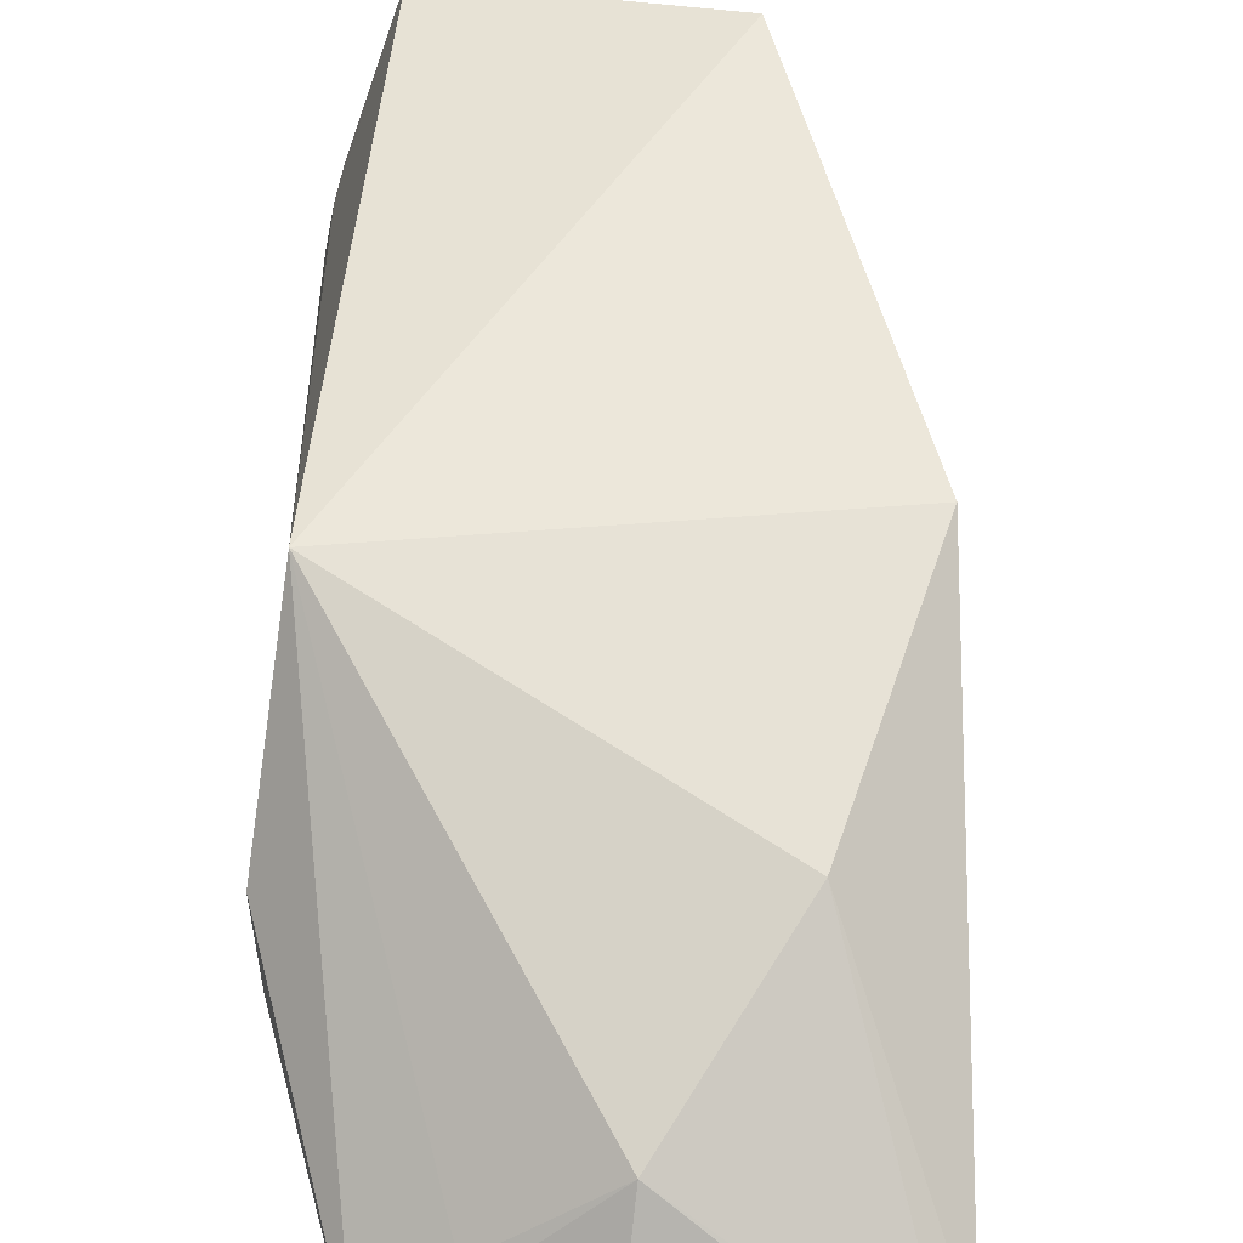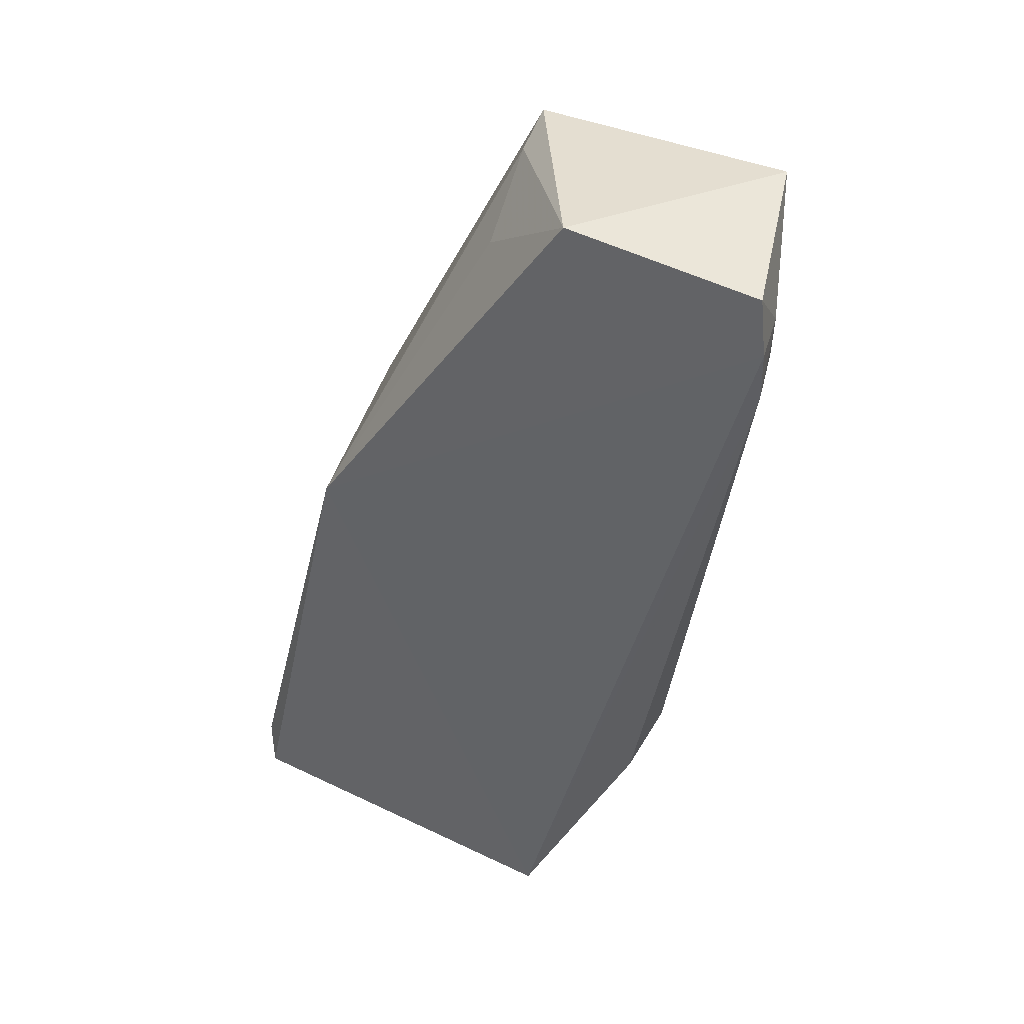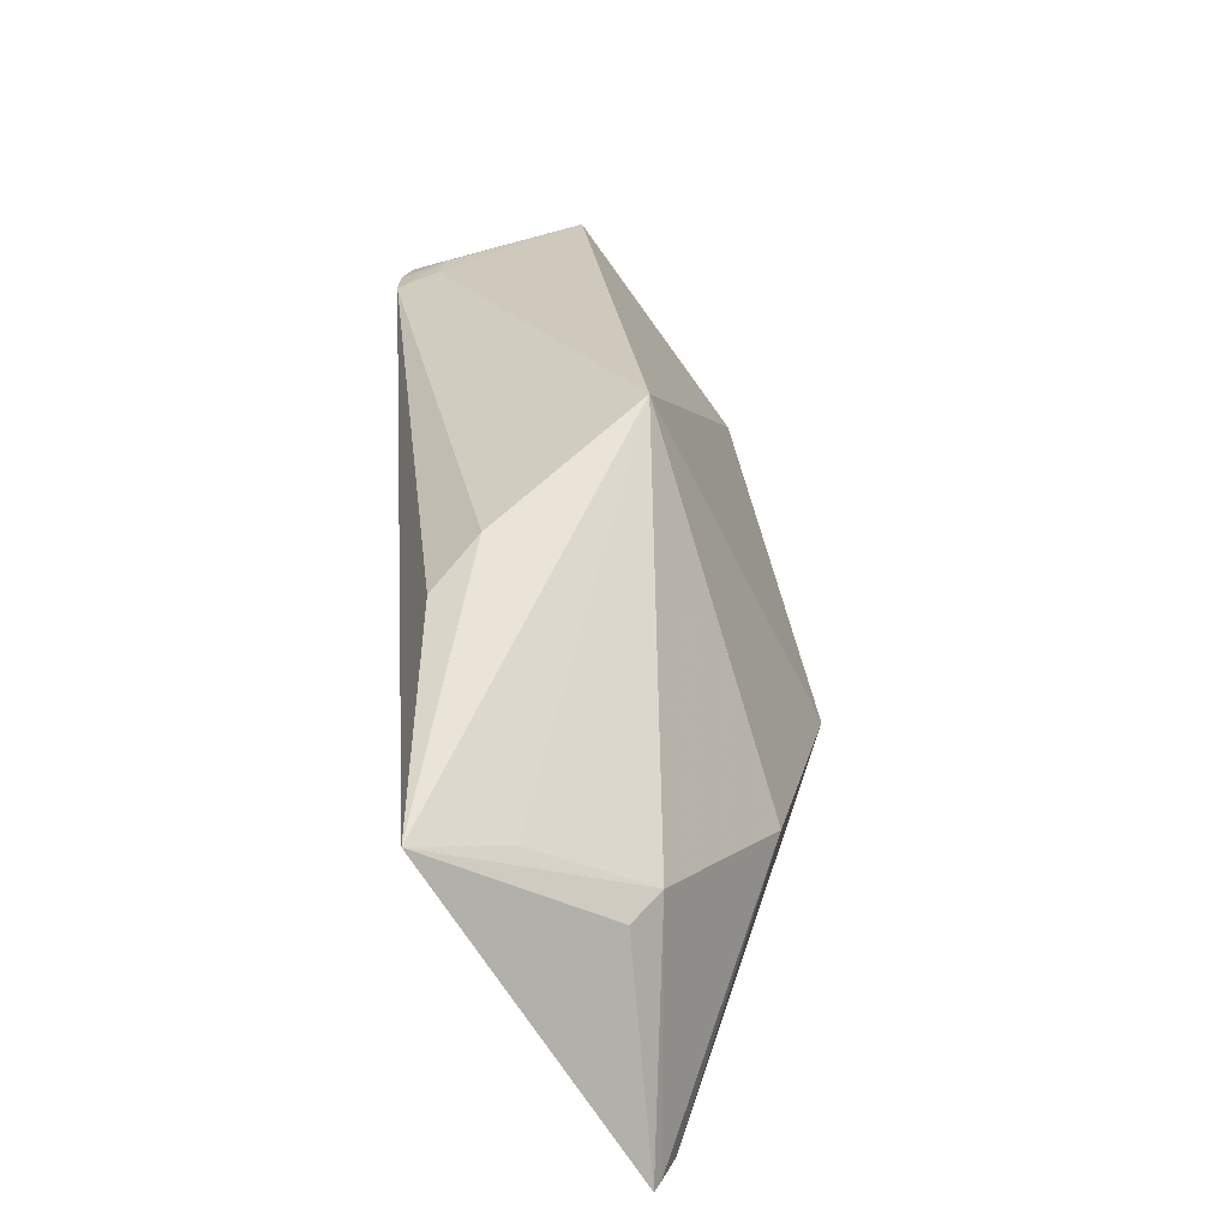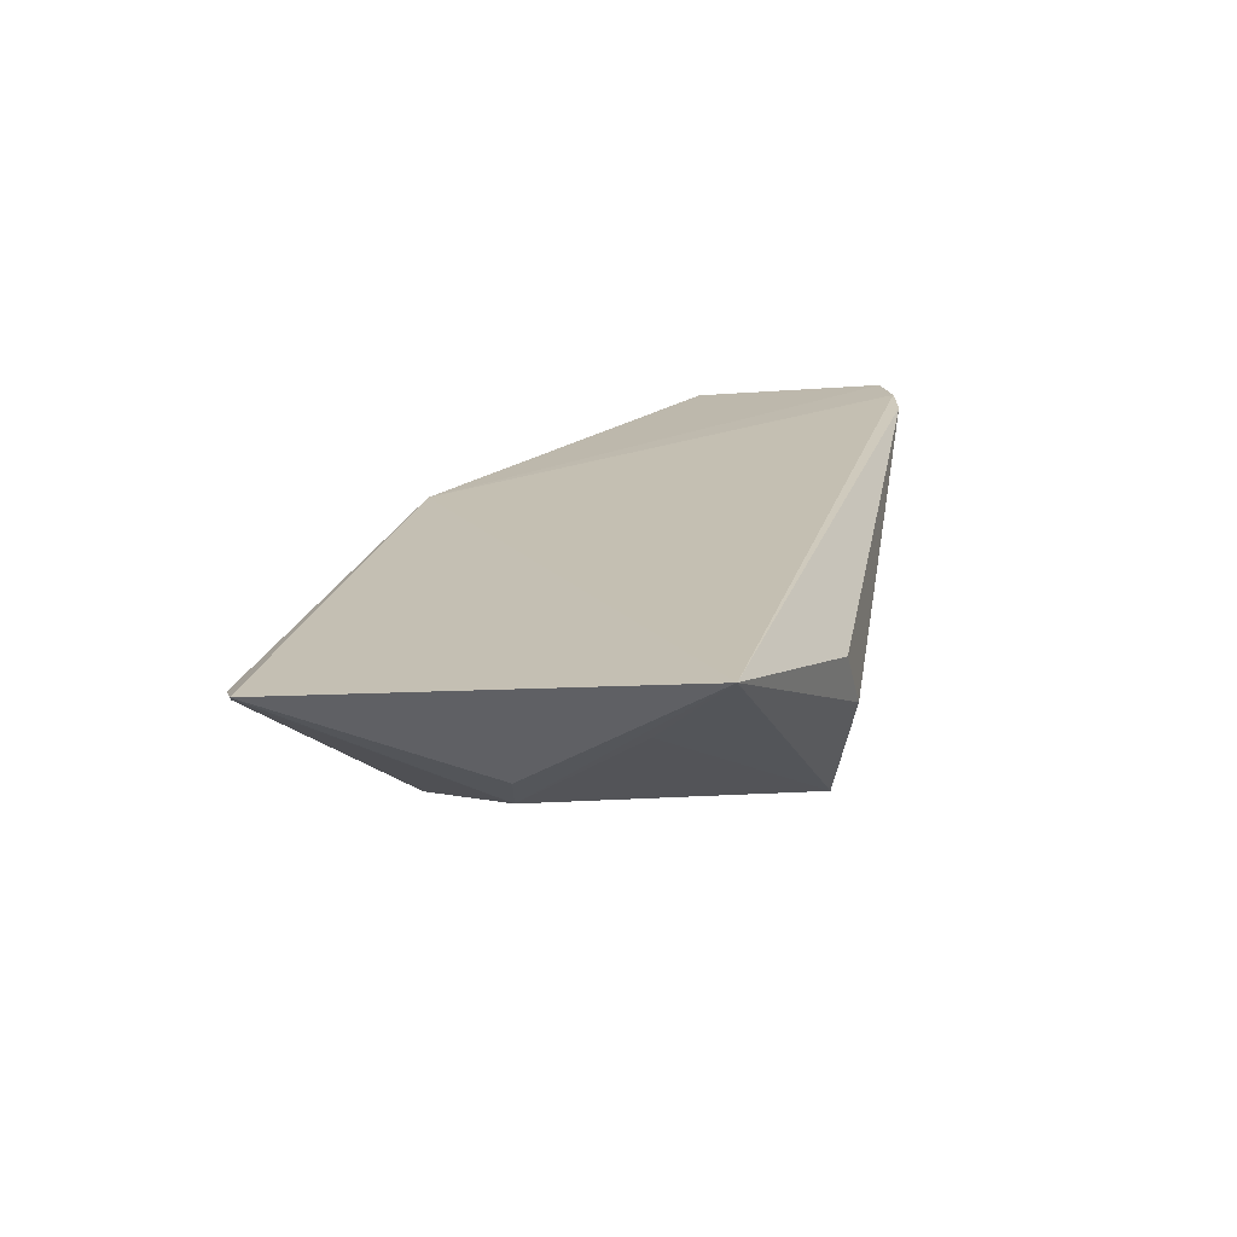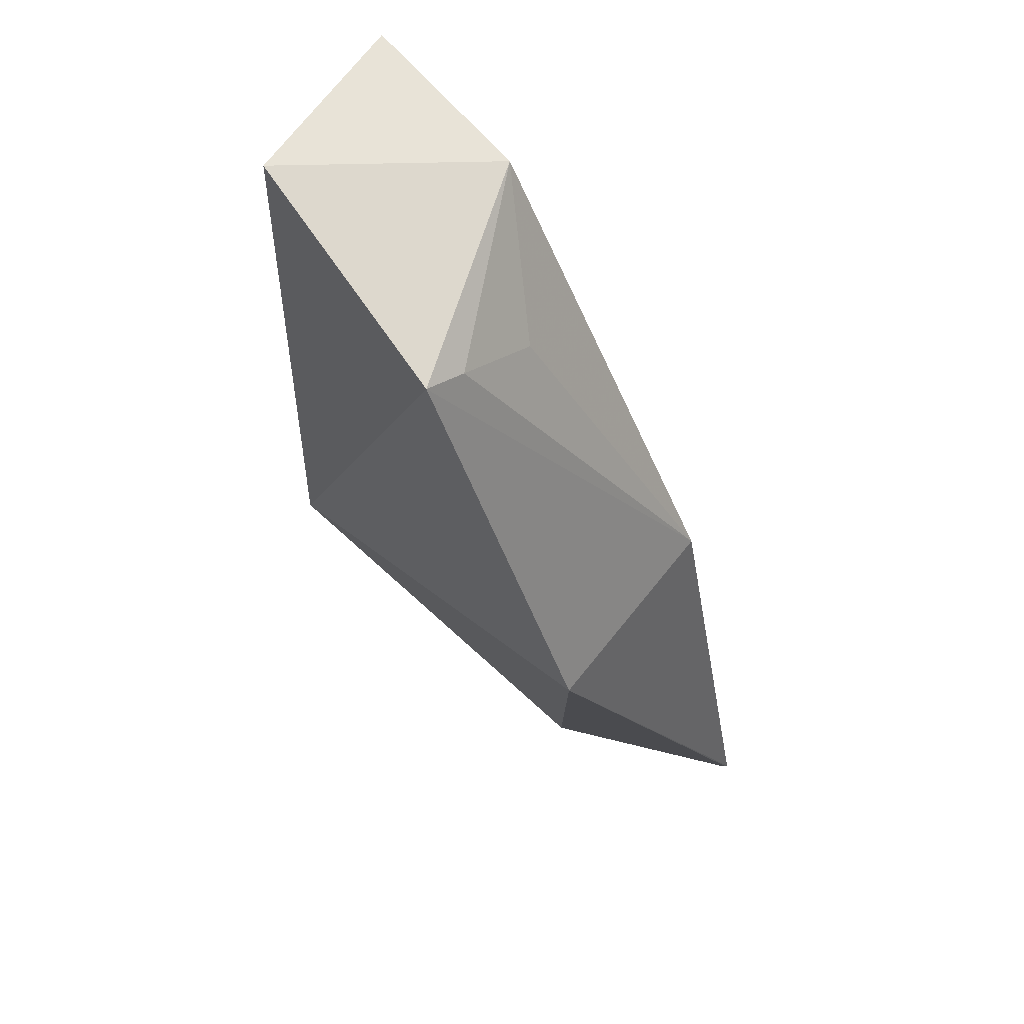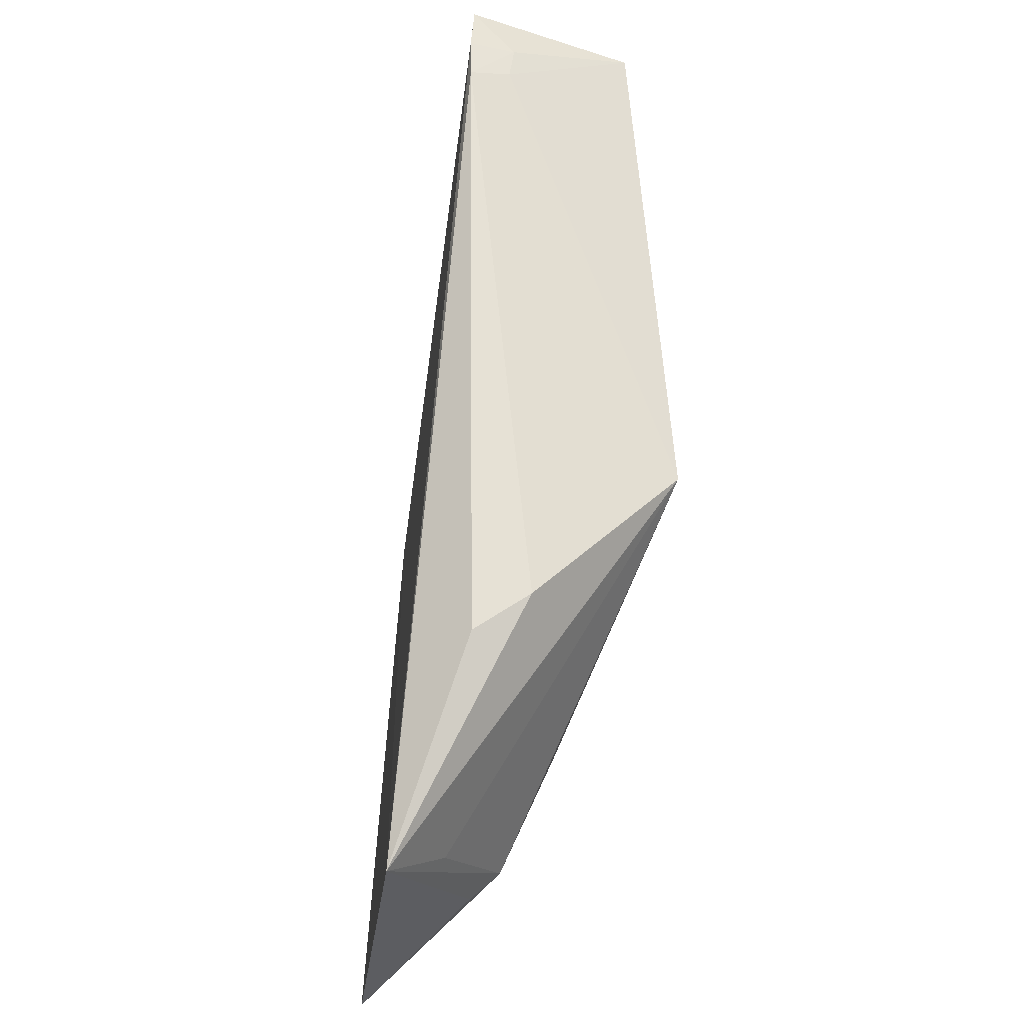
<metadata>
{"format":"obj","ext":"obj","renderer":"f3d","projection":"perspective","resolution":1024,"background":"white","views":[{"elev":54.0,"azim":9.9,"up":"+Z"},{"elev":46.1,"azim":-155.9,"up":"+Y"},{"elev":-67.8,"azim":-62.7,"up":"+Y"},{"elev":-69.3,"azim":178.8,"up":"+Y"},{"elev":63.0,"azim":46.2,"up":"+Y"},{"elev":-35.0,"azim":-100.9,"up":"+Y"}]}
</metadata>
<code>
v 0.003844 0.07423 0.1216
v 0.02605 0.002278 0.1031
v 0.01664 0.04173 0.1032
v -0.02131 0.07679 0.1031
v -0.01419 0.03114 0.1222
v -0.004805 -0.002375 0.09998
v -0.005178 0.0772 0.1045
v 0.01908 0.04111 0.1208
v -0.01804 0.07691 0.1182
v 0.02533 -0.001412 0.102
v -0.02202 0.07202 0.1027
v 0.004069 0.07264 0.1181
v 0.008525 0.004498 0.1113
v -0.01441 0.01808 0.1096
v -0.0215 0.07223 0.1068
v 0.003823 0.0682 0.111
v 3.678e-05 0.001469 0.1053
v 0.008576 0.001938 0.1088
v 0.01544 0.01928 0.1174
v -0.01312 0.01491 0.105
v -0.02154 0.06917 0.1064
v 0.02602 0.002472 0.1033
v 0.02537 -0.00049 0.1025
v -0.02212 0.0681 0.1027
f 7 3 4
f 8 2 3
f 8 3 1
f 8 1 5
f 9 5 1
f 9 7 4
f 9 1 7
f 10 6 3
f 10 3 2
f 11 4 3
f 11 3 6
f 12 7 1
f 12 1 3
f 14 6 5
f 15 9 4
f 15 4 11
f 16 12 3
f 16 3 7
f 16 7 12
f 17 13 5
f 17 5 6
f 17 6 13
f 18 13 6
f 18 6 10
f 18 10 13
f 19 8 5
f 19 5 13
f 20 6 14
f 21 5 9
f 21 9 15
f 22 2 8
f 22 8 19
f 22 10 2
f 23 19 13
f 23 13 10
f 23 22 19
f 23 10 22
f 24 20 14
f 24 11 6
f 24 6 20
f 24 14 5
f 24 5 21
f 24 21 15
f 24 15 11

</code>
